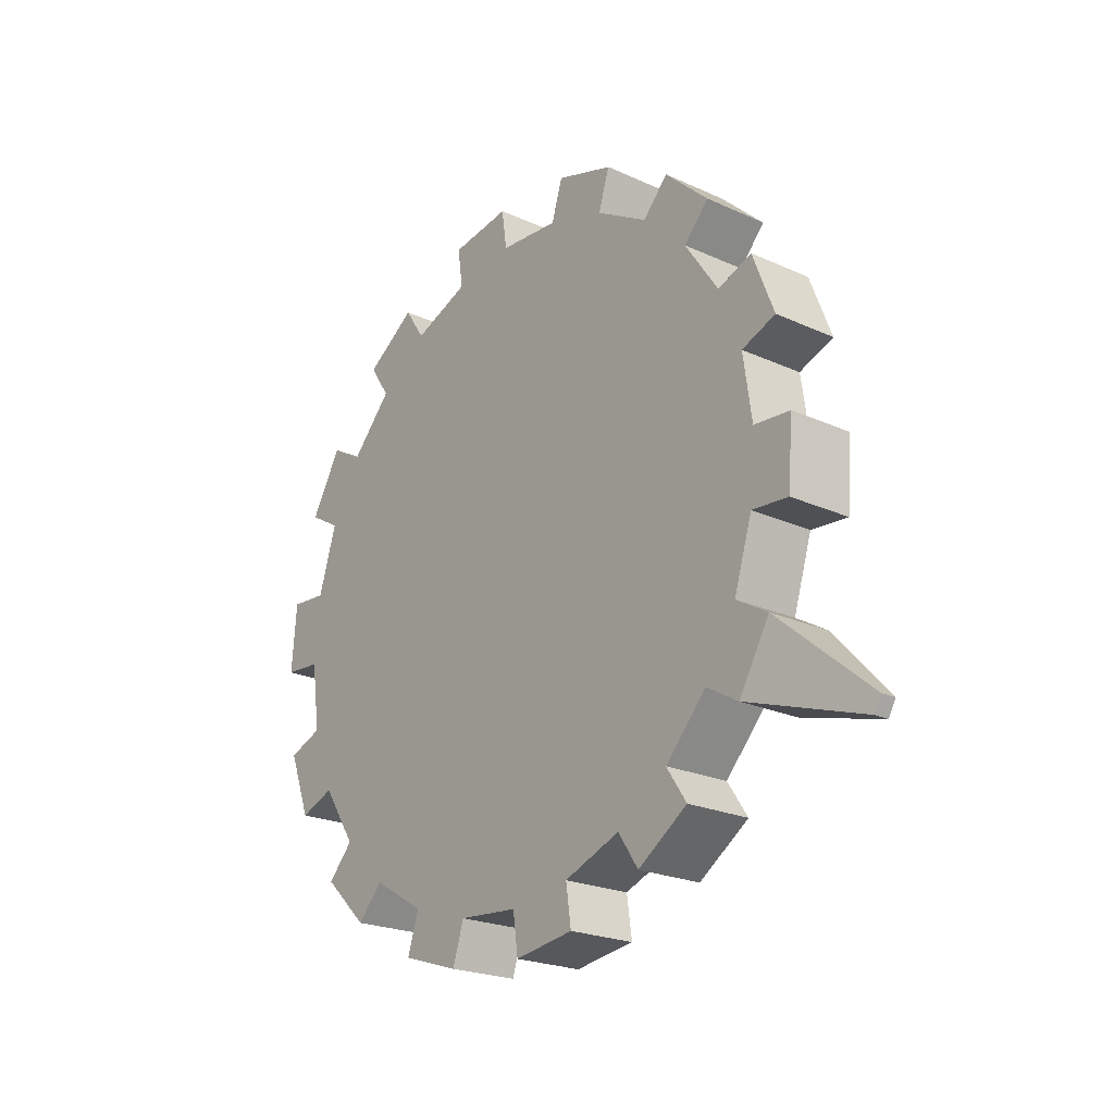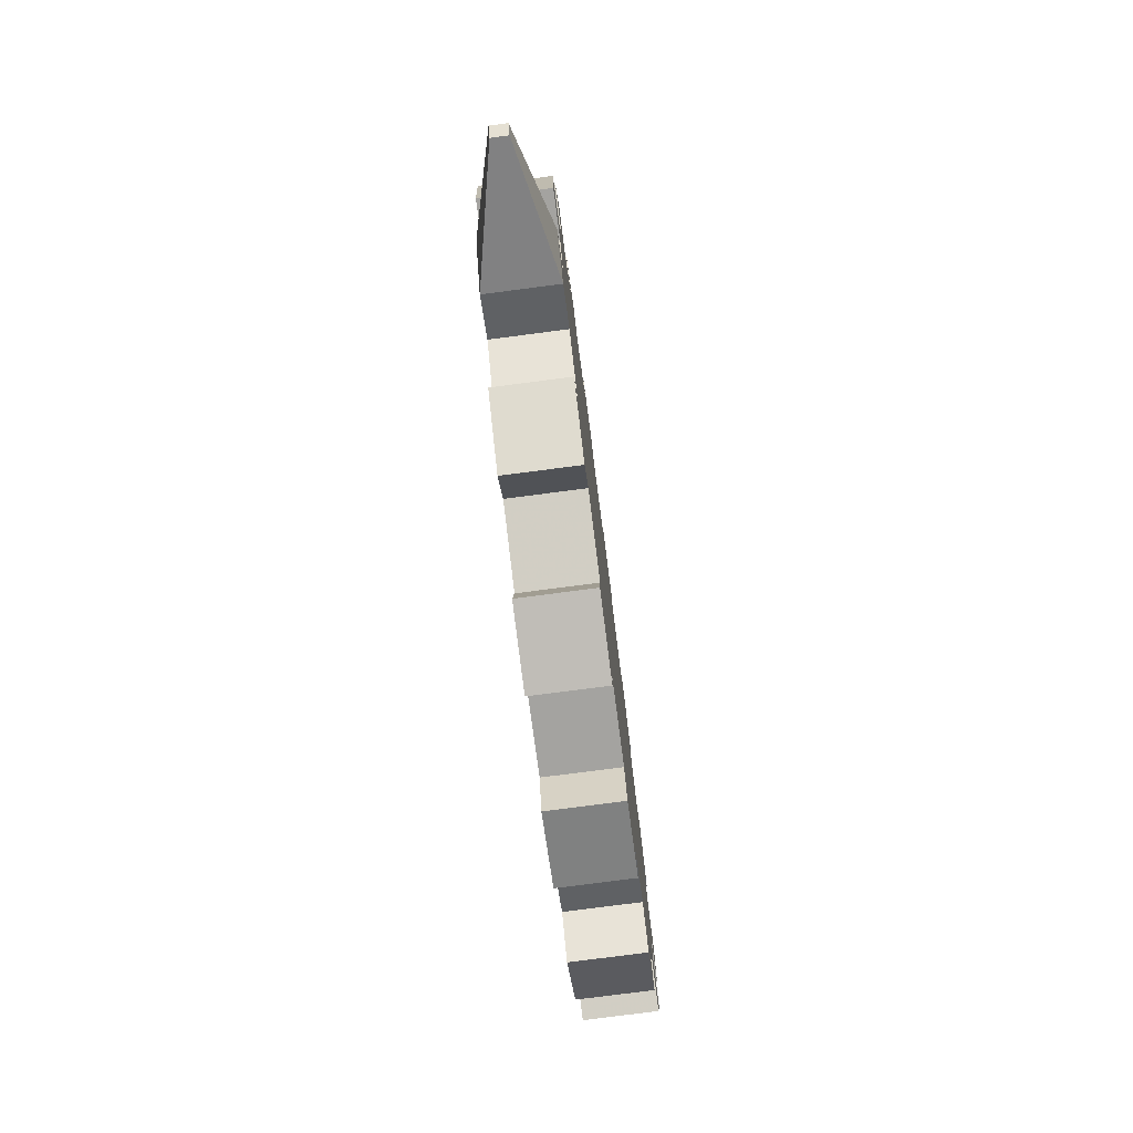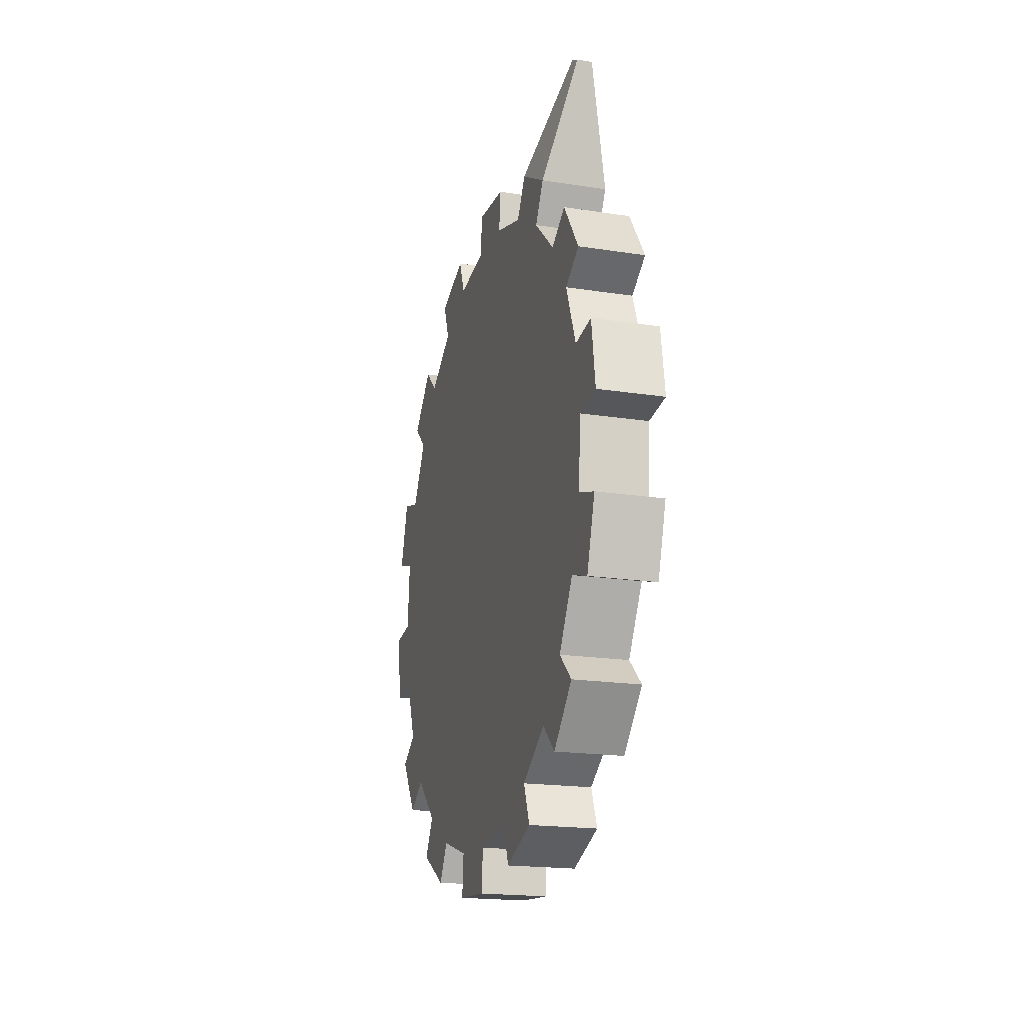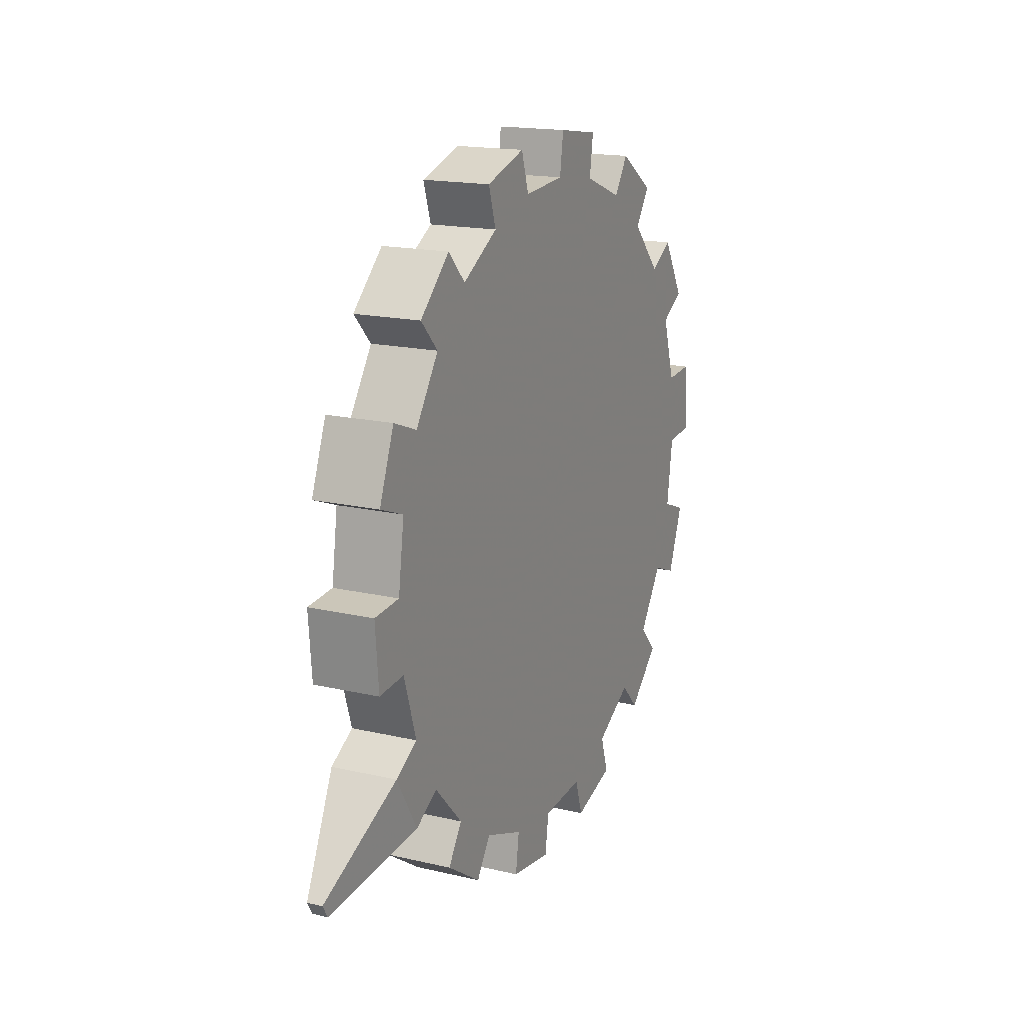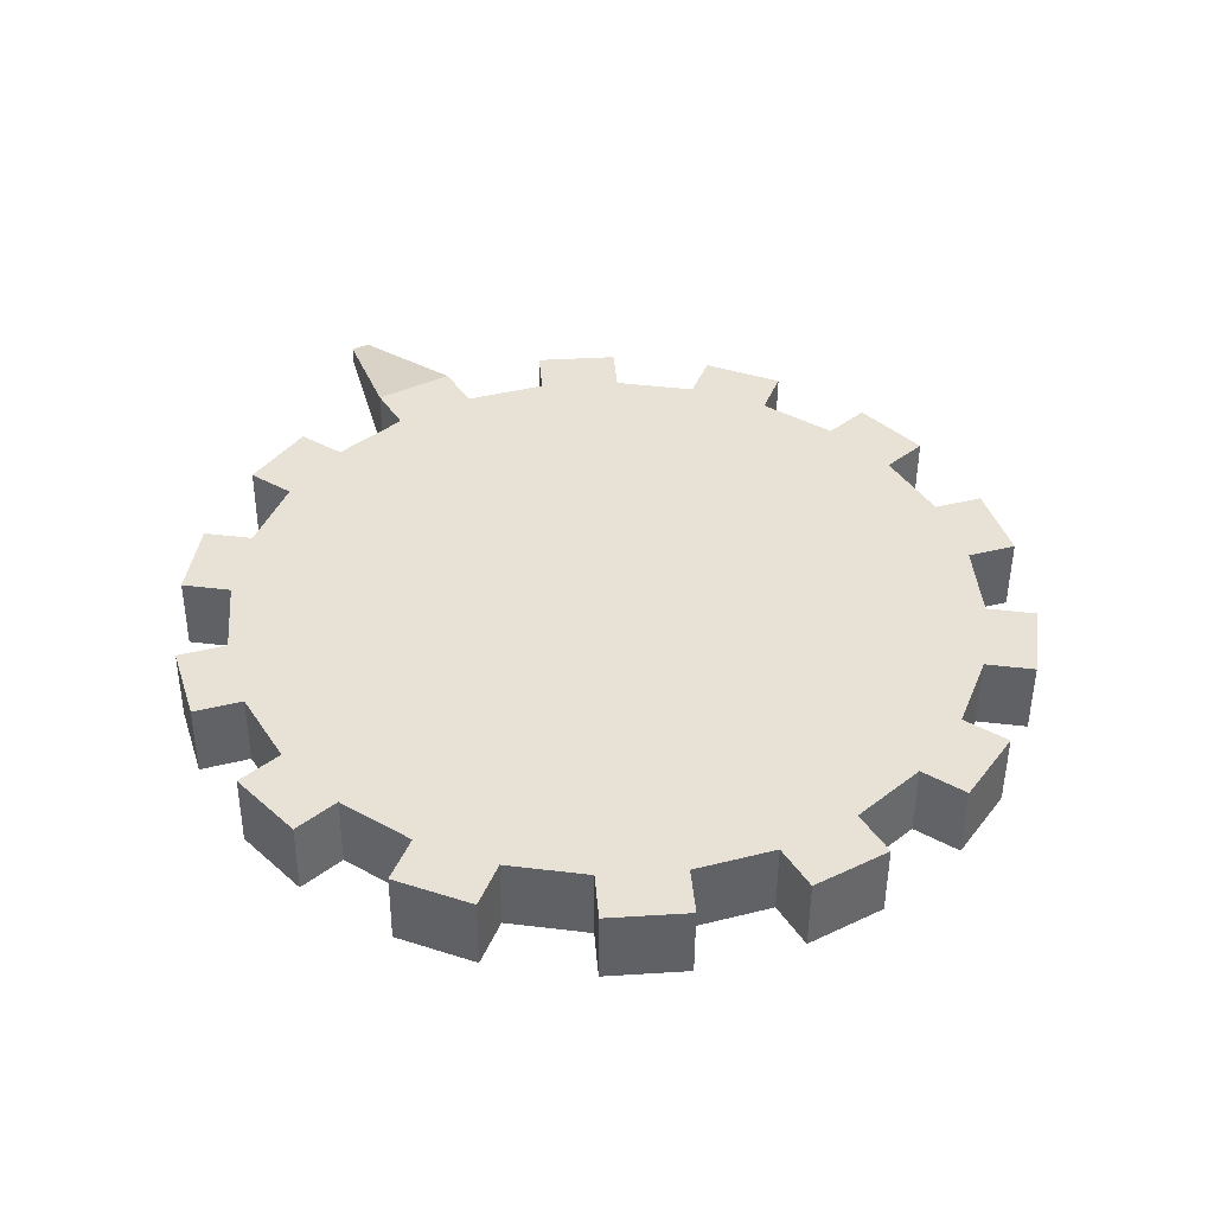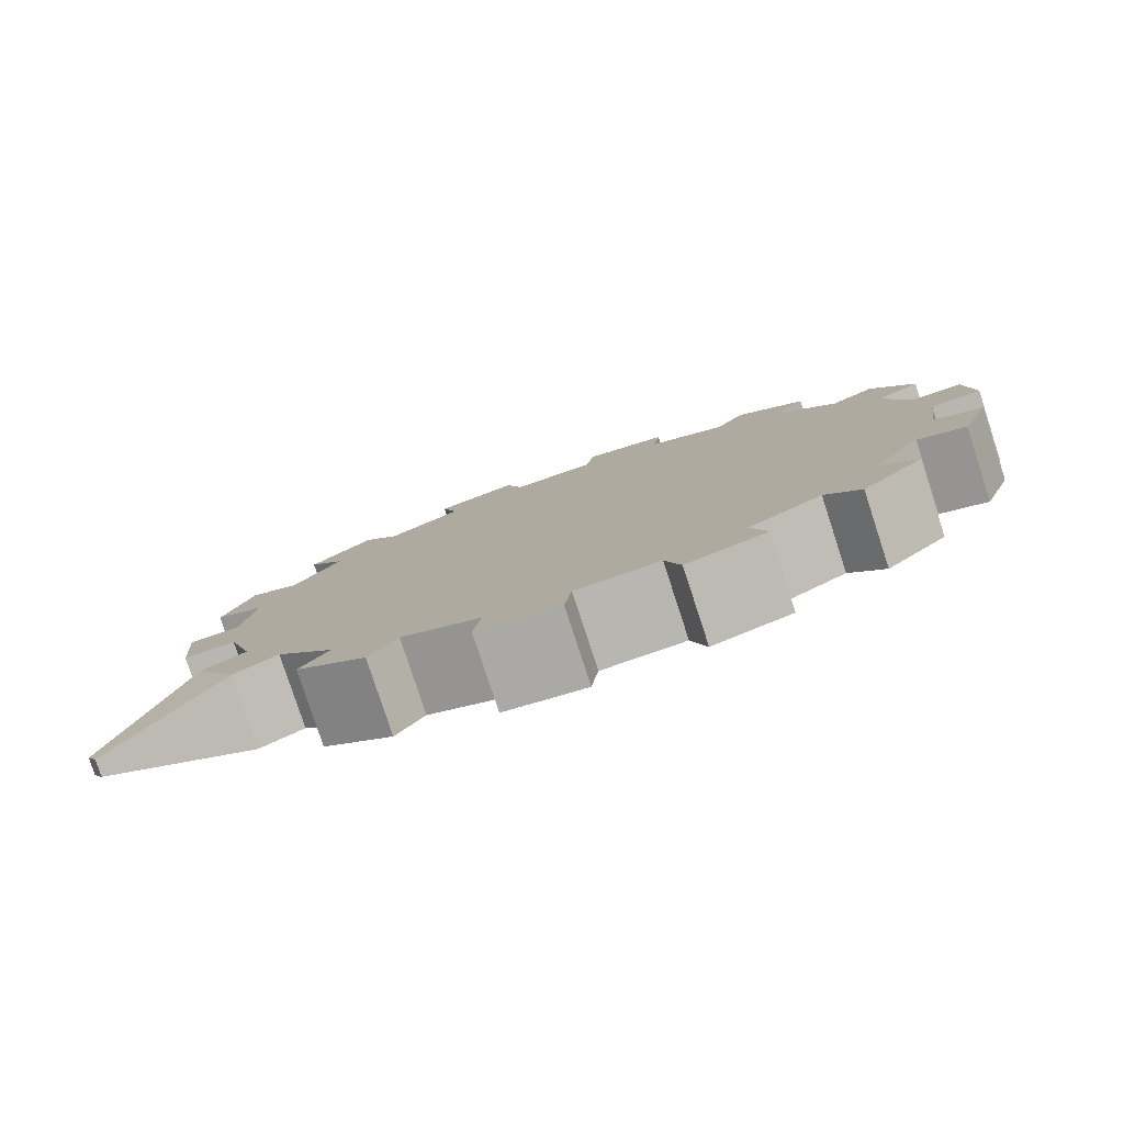
<metadata>
{"format":"obj","ext":"obj","renderer":"f3d","projection":"perspective","resolution":1024,"background":"white","views":[{"elev":-22.5,"azim":141.9,"up":"+Z"},{"elev":-77.5,"azim":-172.6,"up":"+Z"},{"elev":-19.1,"azim":163.6,"up":"+Y"},{"elev":17.1,"azim":-154.9,"up":"+Z"},{"elev":-49.8,"azim":-90.4,"up":"+Y"},{"elev":-79.7,"azim":-71.9,"up":"+Z"}]}
</metadata>
<code>
o gear2_Cylinder.003
v 4.95 5.547 -3.377
v 5.05 5.547 -3.377
v 4.95 5.45 -3.32
v 5.05 5.45 -3.32
v 4.95 5.369 -3.243
v 5.05 5.369 -3.243
v 4.95 5.306 -3.15
v 5.05 5.306 -3.15
v 4.95 5.266 -3.046
v 5.05 5.266 -3.046
v 4.95 5.25 -2.935
v 5.05 5.25 -2.935
v 4.95 5.259 -2.823
v 5.05 5.259 -2.823
v 4.95 5.293 -2.717
v 5.05 5.293 -2.717
v 4.95 5.35 -2.62
v 5.05 5.35 -2.62
v 4.95 5.427 -2.539
v 5.05 5.427 -2.539
v 4.95 5.52 -2.476
v 5.05 5.52 -2.476
v 4.95 5.624 -2.436
v 5.05 5.624 -2.436
v 4.95 5.735 -2.42
v 5.05 5.735 -2.42
v 4.95 5.847 -2.429
v 5.05 5.847 -2.429
v 4.95 5.953 -2.463
v 5.05 5.953 -2.463
v 4.95 6.05 -2.52
v 5.05 6.05 -2.52
v 4.95 6.131 -2.597
v 5.05 6.131 -2.597
v 4.95 6.194 -2.69
v 5.05 6.194 -2.69
v 4.95 6.234 -2.794
v 5.05 6.234 -2.794
v 4.95 6.25 -2.905
v 5.05 6.25 -2.905
v 4.95 6.241 -3.017
v 5.05 6.241 -3.017
v 4.95 6.207 -3.123
v 5.05 6.207 -3.123
v 4.95 6.15 -3.22
v 5.05 6.15 -3.22
v 4.95 6.073 -3.301
v 5.05 6.073 -3.301
v 4.95 5.98 -3.364
v 5.05 5.98 -3.364
v 4.95 5.876 -3.404
v 5.05 5.876 -3.404
v 4.95 5.765 -3.42
v 5.05 5.765 -3.42
v 4.95 5.653 -3.411
v 5.05 5.653 -3.411
v 4.95 5.526 -3.441
v 5.05 5.526 -3.441
v 5.05 5.404 -3.369
v 4.95 5.404 -3.369
v 4.95 5.322 -3.293
v 5.05 5.322 -3.293
v 5.05 5.243 -3.175
v 4.95 5.243 -3.175
v 4.95 5.203 -3.07
v 5.05 5.203 -3.07
v 5.05 5.183 -2.929
v 4.95 5.183 -2.929
v 4.95 5.192 -2.818
v 5.05 5.192 -2.818
v 5.05 5.235 -2.682
v 4.95 5.235 -2.682
v 4.95 5.291 -2.586
v 5.05 5.291 -2.586
v 5.05 5.389 -2.482
v 4.95 5.389 -2.482
v 4.95 5.482 -2.42
v 5.05 5.482 -2.42
v 5.05 5.615 -2.369
v 4.95 5.615 -2.369
v 4.95 5.725 -2.353
v 5.05 5.725 -2.353
v 5.05 5.867 -2.365
v 4.95 5.867 -2.365
v 4.95 5.974 -2.399
v 5.05 5.974 -2.399
v 5.05 6.096 -2.471
v 4.95 6.096 -2.471
v 4.95 6.178 -2.547
v 5.05 6.178 -2.547
v 5.05 6.257 -2.665
v 4.95 6.257 -2.665
v 4.95 6.297 -2.77
v 5.05 6.297 -2.77
v 5.05 6.317 -2.911
v 4.95 6.317 -2.911
v 4.95 6.308 -3.022
v 5.05 6.308 -3.022
v 5.05 6.265 -3.158
v 4.95 6.265 -3.158
v 4.95 6.209 -3.254
v 5.05 6.209 -3.254
v 5.05 6.111 -3.358
v 4.95 6.111 -3.358
v 4.95 6.018 -3.42
v 5.05 6.018 -3.42
v 5.05 5.885 -3.471
v 4.95 5.885 -3.471
v 4.95 5.775 -3.487
v 5.05 5.775 -3.487
v 5.05 5.633 -3.475
v 4.95 5.633 -3.475
v 5.012 6.404 -3.289
v 4.988 6.404 -3.289
v 4.988 6.391 -3.312
v 5.012 6.391 -3.312
v 5.05 5.75 -2.92
v 4.95 5.75 -2.92
g gear2_Cylinder.003_None
f 2 3 1
f 52 108 51
f 6 7 5
f 15 73 17
f 10 11 9
f 33 90 34
f 14 15 13
f 15 71 72
f 17 20 19
f 32 90 87
f 22 23 21
f 31 89 33
f 26 27 25
f 49 106 50
f 29 32 31
f 32 88 31
f 33 36 35
f 50 103 48
f 38 39 37
f 13 70 14
f 42 43 41
f 47 105 49
f 45 48 47
f 12 70 67
f 49 52 51
f 48 104 47
f 1 3 118
f 53 56 55
f 11 69 13
f 2 4 3
f 60 62 61
f 64 66 65
f 67 69 68
f 71 73 72
f 75 77 76
f 79 81 80
f 84 86 85
f 87 89 88
f 92 94 93
f 95 97 96
f 100 115 101
f 104 106 105
f 107 109 108
f 111 57 112
f 16 74 71
f 53 108 109
f 17 74 18
f 54 107 52
f 36 92 35
f 53 110 54
f 35 93 37
f 38 91 36
f 19 75 76
f 37 94 38
f 21 76 77
f 1 58 2
f 56 112 55
f 22 75 20
f 4 60 3
f 1 112 57
f 21 78 22
f 3 61 5
f 2 111 56
f 40 96 39
f 4 62 59
f 39 97 41
f 5 62 6
f 42 95 40
f 24 80 23
f 41 98 42
f 23 81 25
f 26 79 24
f 8 64 7
f 25 82 26
f 7 65 9
f 44 100 43
f 10 63 8
f 45 100 101
f 9 66 10
f 46 99 44
f 28 84 27
f 45 102 46
f 27 85 29
f 30 83 28
f 12 68 11
f 29 86 30
f 113 115 114
f 99 116 113
f 99 114 100
f 101 116 102
f 4 2 117
f 2 56 117
f 56 54 117
f 54 52 117
f 52 50 117
f 50 48 117
f 48 46 117
f 46 44 117
f 44 42 117
f 42 40 117
f 40 38 117
f 38 36 117
f 36 34 117
f 34 32 117
f 32 30 117
f 30 28 117
f 28 26 117
f 26 24 117
f 24 22 117
f 22 20 117
f 20 18 117
f 18 16 117
f 16 14 117
f 14 12 117
f 12 10 117
f 10 8 117
f 8 6 117
f 6 4 117
f 3 5 118
f 5 7 118
f 7 9 118
f 9 11 118
f 11 13 118
f 13 15 118
f 15 17 118
f 17 19 118
f 19 21 118
f 21 23 118
f 23 25 118
f 25 27 118
f 27 29 118
f 29 31 118
f 31 33 118
f 33 35 118
f 35 37 118
f 37 39 118
f 39 41 118
f 41 43 118
f 43 45 118
f 45 47 118
f 47 49 118
f 49 51 118
f 51 53 118
f 53 55 118
f 55 1 118
f 52 107 108
f 6 8 7
f 15 72 73
f 10 12 11
f 33 89 90
f 14 16 15
f 15 16 71
f 17 18 20
f 32 34 90
f 22 24 23
f 31 88 89
f 26 28 27
f 49 105 106
f 29 30 32
f 32 87 88
f 33 34 36
f 50 106 103
f 38 40 39
f 13 69 70
f 42 44 43
f 47 104 105
f 45 46 48
f 12 14 70
f 49 50 52
f 48 103 104
f 53 54 56
f 11 68 69
f 60 59 62
f 64 63 66
f 67 70 69
f 71 74 73
f 75 78 77
f 79 82 81
f 84 83 86
f 87 90 89
f 92 91 94
f 95 98 97
f 100 114 115
f 104 103 106
f 107 110 109
f 111 58 57
f 16 18 74
f 53 51 108
f 17 73 74
f 54 110 107
f 36 91 92
f 53 109 110
f 35 92 93
f 38 94 91
f 19 20 75
f 37 93 94
f 21 19 76
f 1 57 58
f 56 111 112
f 22 78 75
f 4 59 60
f 1 55 112
f 21 77 78
f 3 60 61
f 2 58 111
f 40 95 96
f 4 6 62
f 39 96 97
f 5 61 62
f 42 98 95
f 24 79 80
f 41 97 98
f 23 80 81
f 26 82 79
f 8 63 64
f 25 81 82
f 7 64 65
f 44 99 100
f 10 66 63
f 45 43 100
f 9 65 66
f 46 102 99
f 28 83 84
f 45 101 102
f 27 84 85
f 30 86 83
f 12 67 68
f 29 85 86
f 113 116 115
f 99 102 116
f 99 113 114
f 101 115 116

</code>
